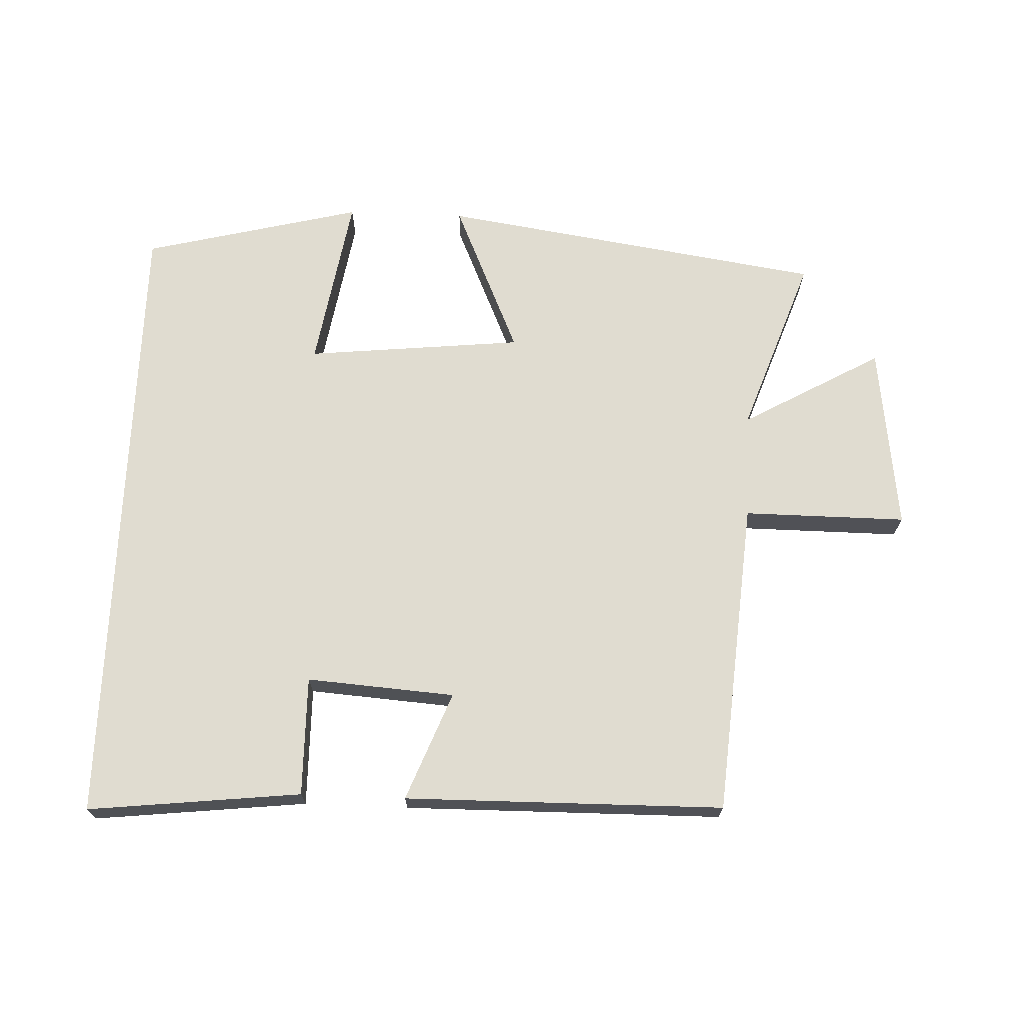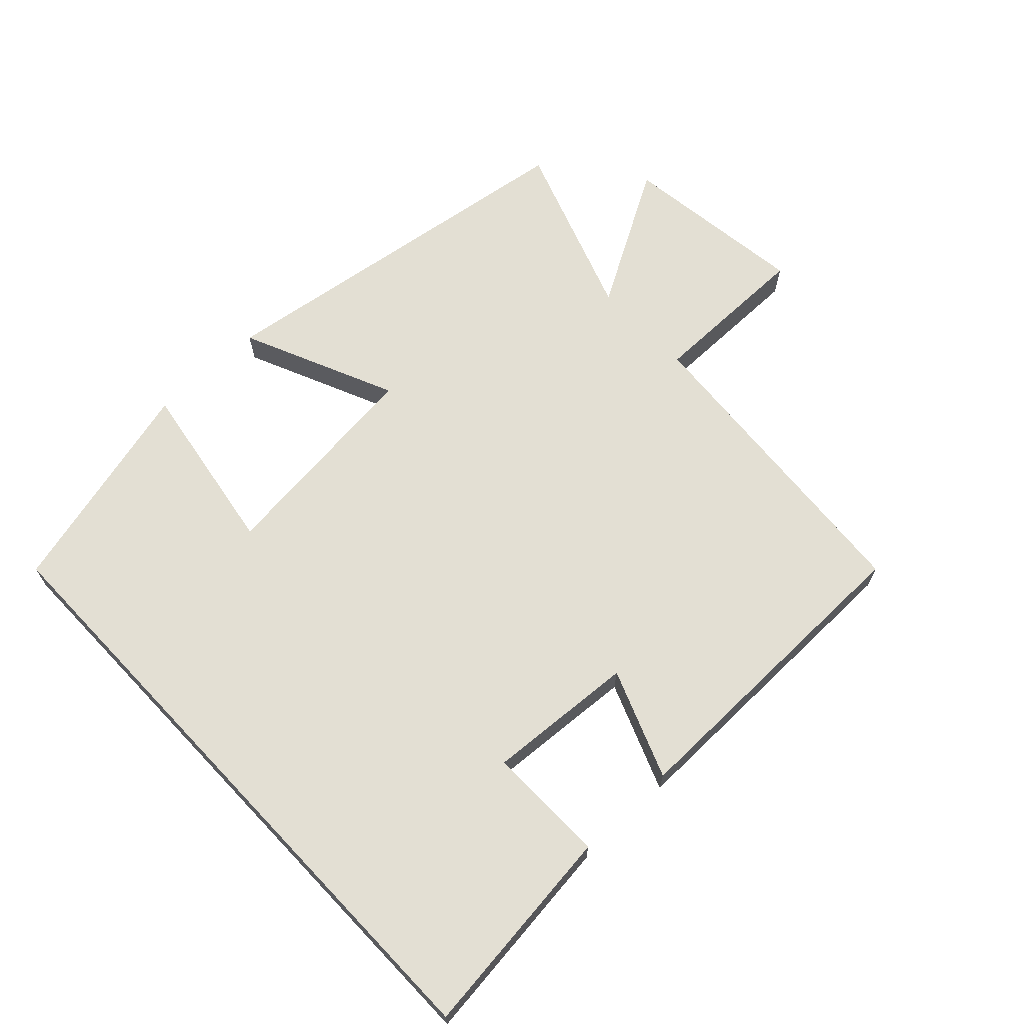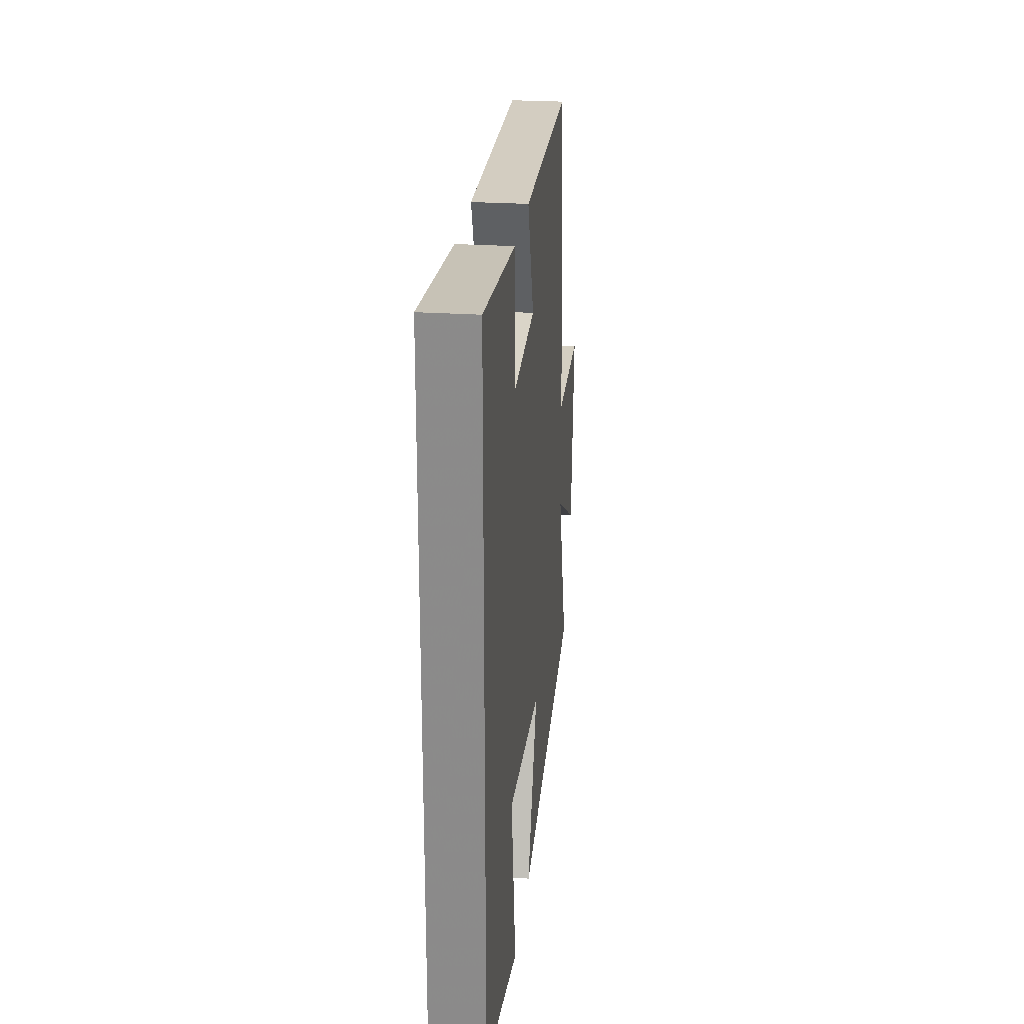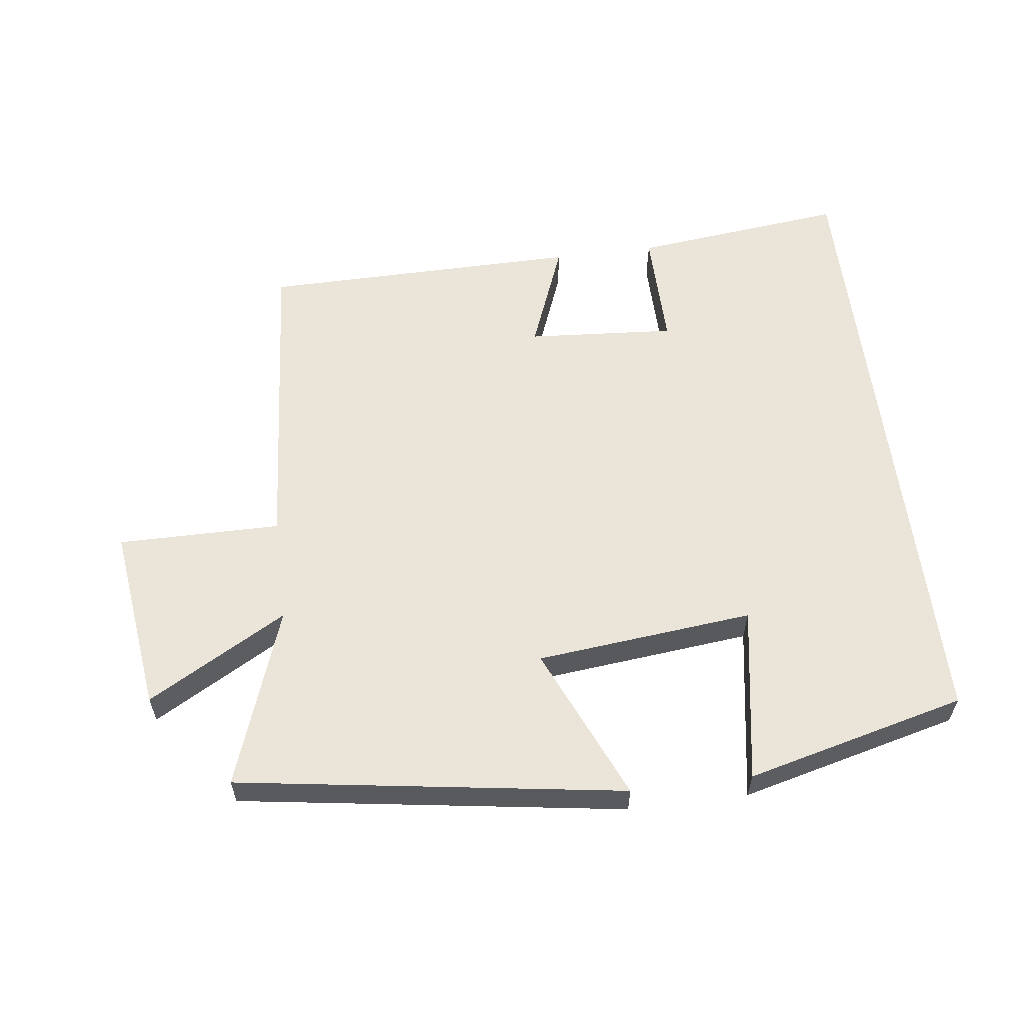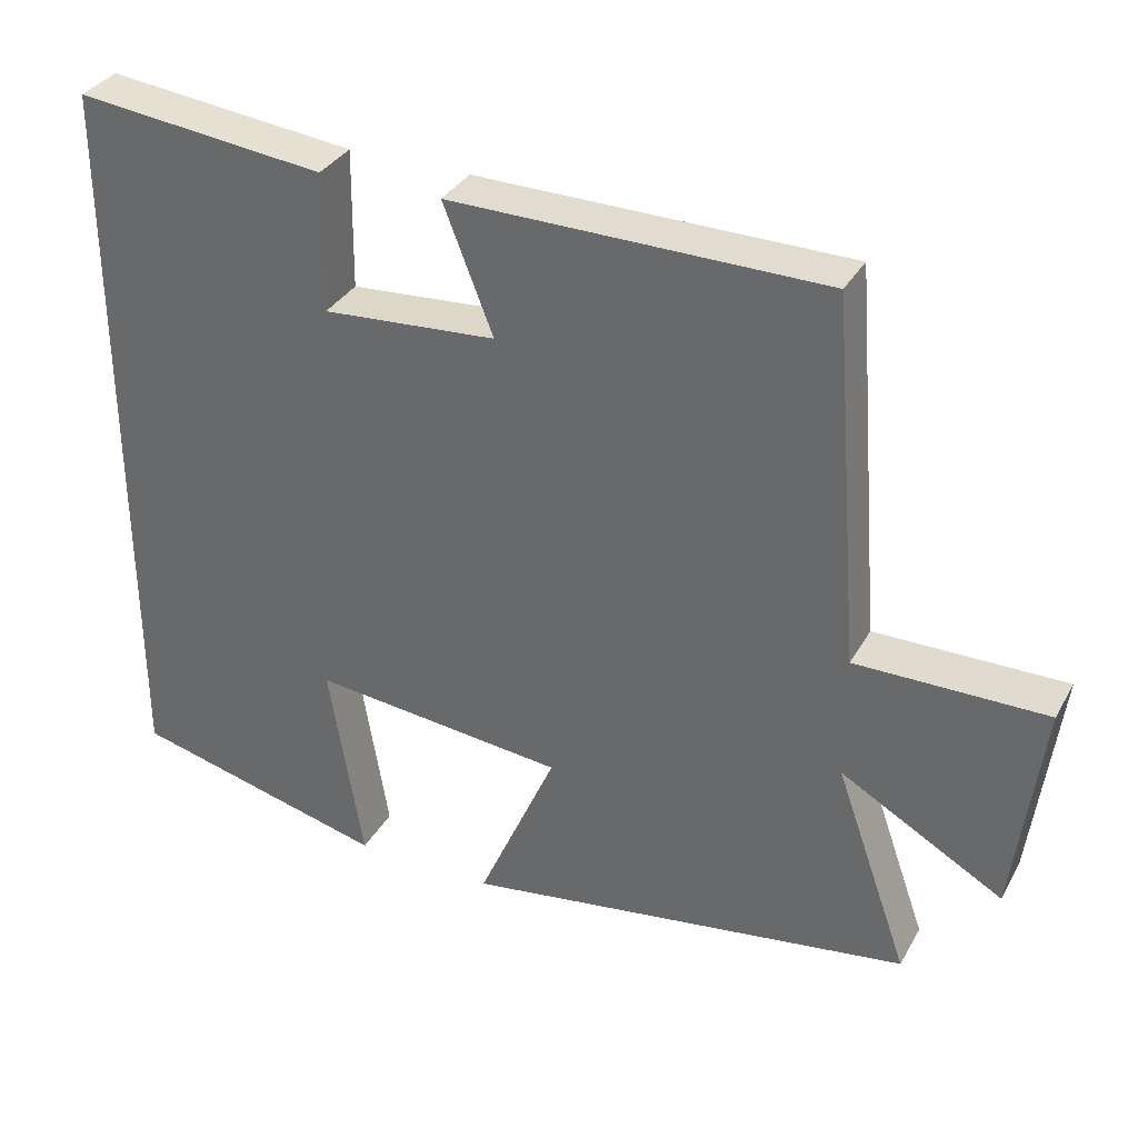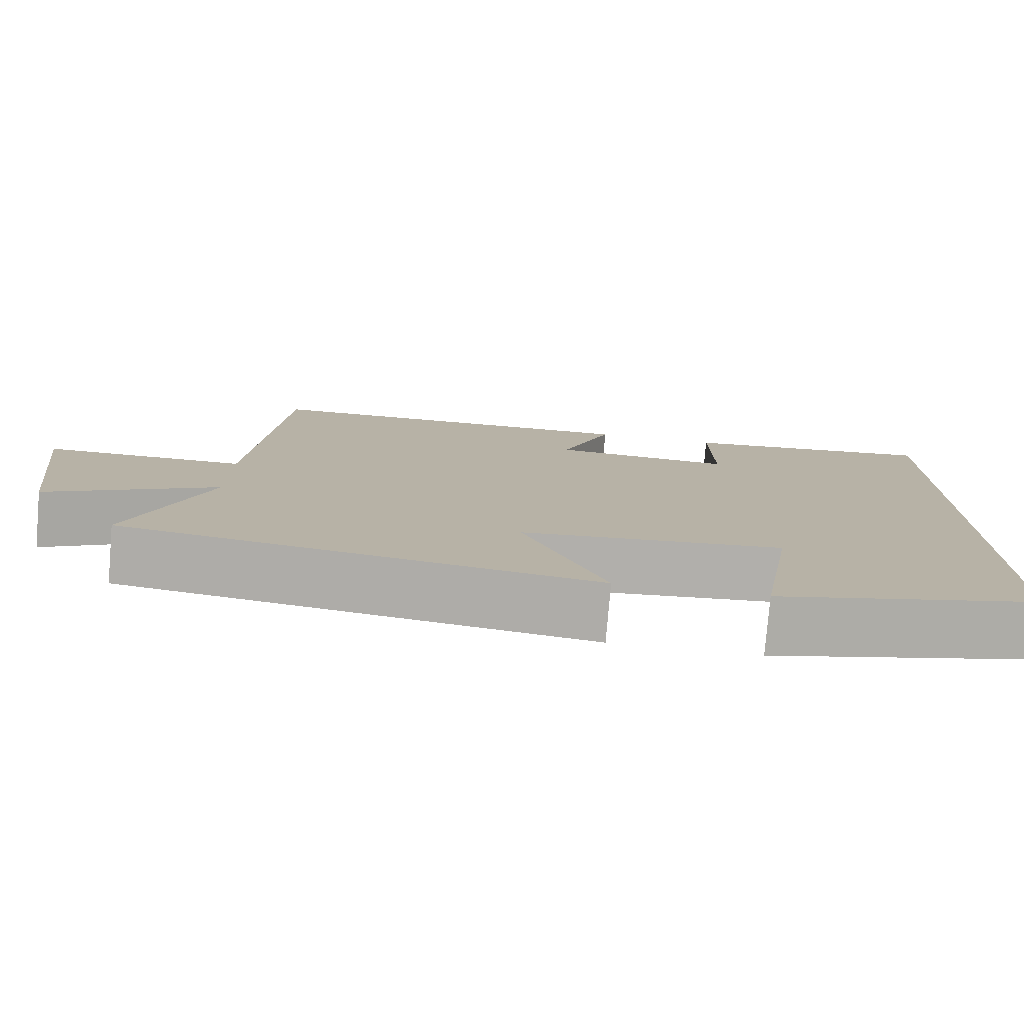
<metadata>
{"format":"obj","ext":"obj","renderer":"f3d","projection":"perspective","resolution":1024,"background":"white","views":[{"elev":69.7,"azim":2.3,"up":"+Y"},{"elev":66.9,"azim":-43.5,"up":"+Y"},{"elev":25.4,"azim":-84.0,"up":"+Z"},{"elev":58.8,"azim":172.8,"up":"+Y"},{"elev":33.9,"azim":25.6,"up":"+Z"},{"elev":-78.2,"azim":175.2,"up":"+Z"}]}
</metadata>
<code>
v -0.5 0.07 -0.417
v -0.5 0.07 0.536
v -0.178 0.07 0.5
v -0.18 0.07 0.32
v 0.044 0.07 0.336
v -0.02 0.07 0.5
v 0.462 0.07 0.495
v 0.5 0.07 0.018
v 0.746 0.07 0.019
v 0.71 0.07 -0.263
v 0.5 0.07 -0.144
v 0.595 0.07 -0.413
v 0.013 0.07 -0.5
v 0.115 0.07 -0.268
v -0.213 0.07 -0.234
v -0.169 0.07 -0.5
v -0.5 0 -0.417
v -0.5 0 0.536
v -0.178 0 0.5
v -0.18 0 0.32
v 0.044 0 0.336
v -0.02 0 0.5
v 0.462 0 0.495
v 0.5 0 0.018
v 0.746 0 0.019
v 0.71 0 -0.263
v 0.5 0 -0.144
v 0.595 0 -0.413
v 0.013 0 -0.5
v 0.115 0 -0.268
v -0.213 0 -0.234
v -0.169 0 -0.5
f 15 16 1 2
f 14 15 2
f 11 12 13 14
f 11 14 2
f 8 9 10 11
f 5 6 7 8
f 4 5 8 11
f 2 3 4
f 2 4 11
f 18 17 32 31
f 18 31 30
f 30 29 28 27
f 18 30 27
f 27 26 25 24
f 24 23 22 21
f 27 24 21 20
f 20 19 18
f 27 20 18
f 1 17 18 2
f 2 18 19 3
f 3 19 20 4
f 4 20 21 5
f 5 21 22 6
f 6 22 23 7
f 7 23 24 8
f 8 24 25 9
f 9 25 26 10
f 10 26 27 11
f 11 27 28 12
f 12 28 29 13
f 13 29 30 14
f 14 30 31 15
f 15 31 32 16
f 16 32 17 1

</code>
